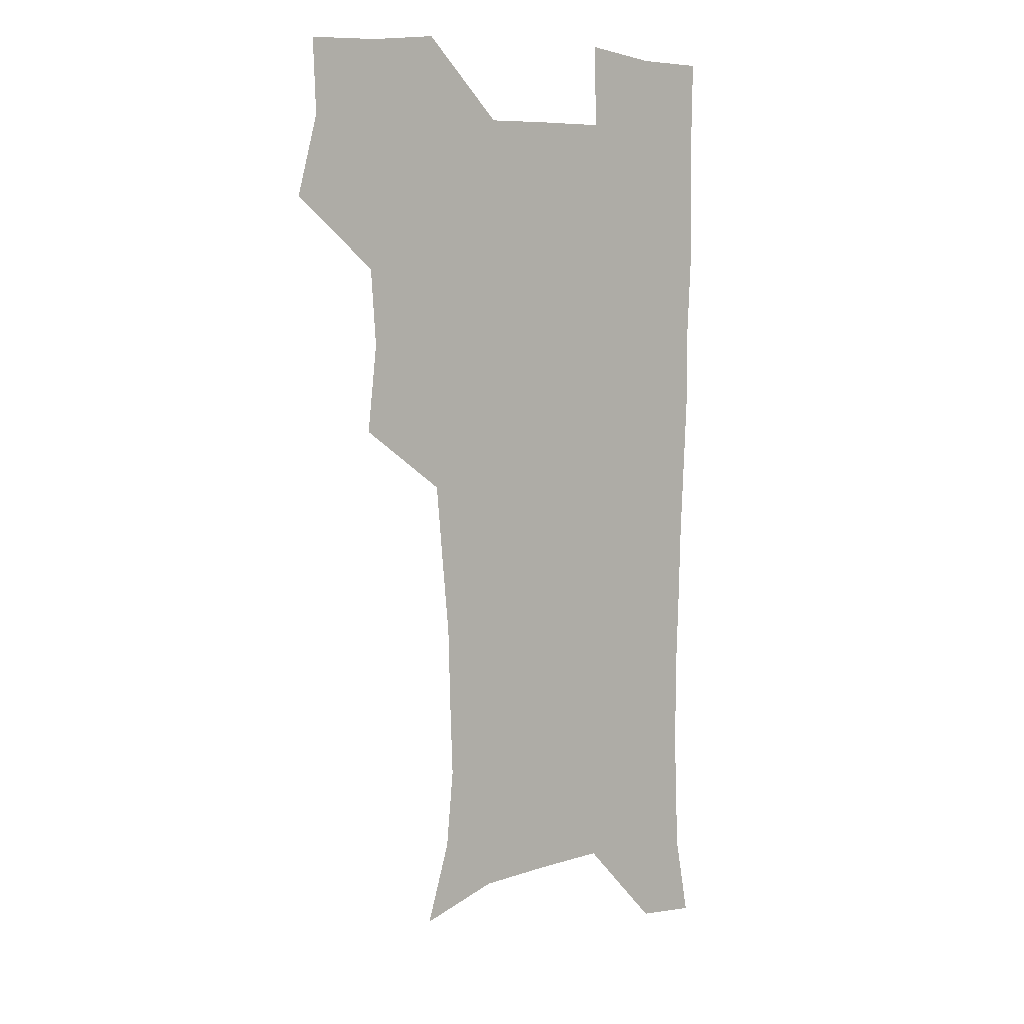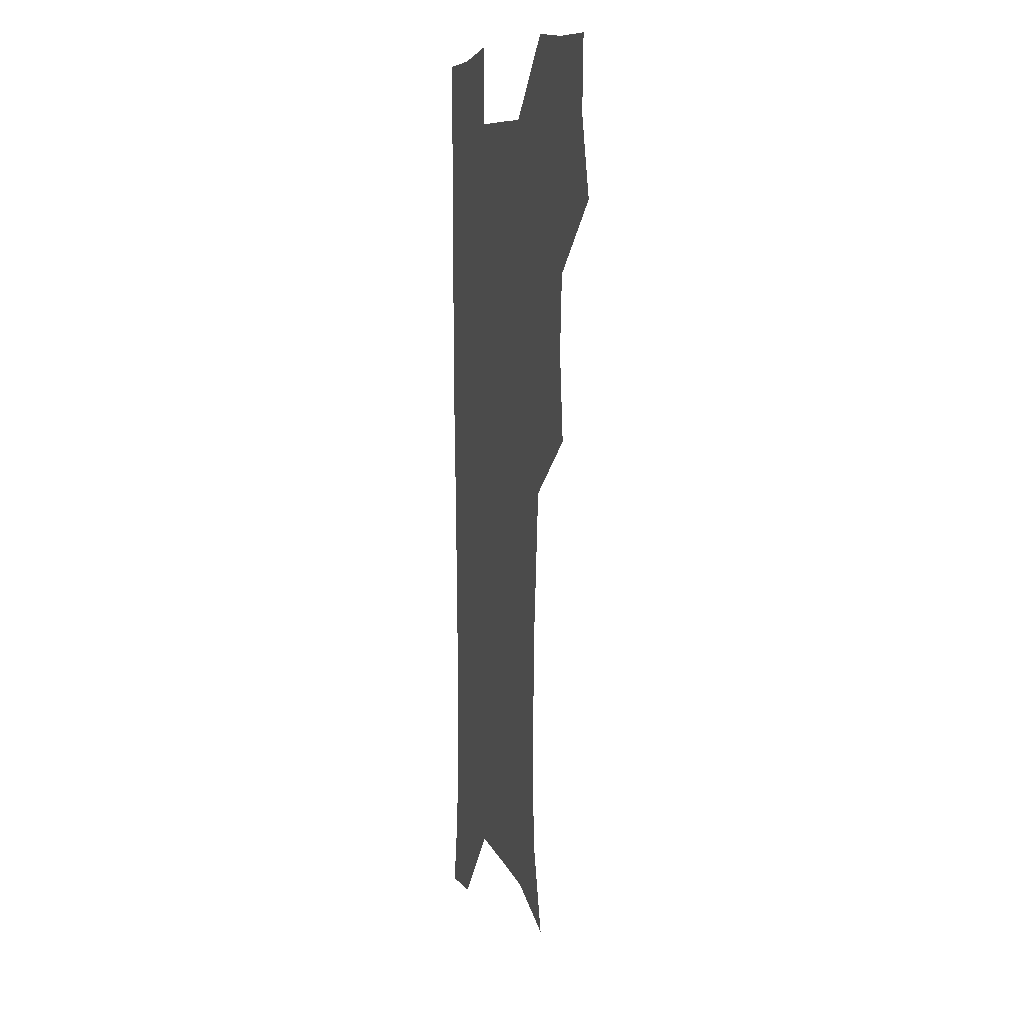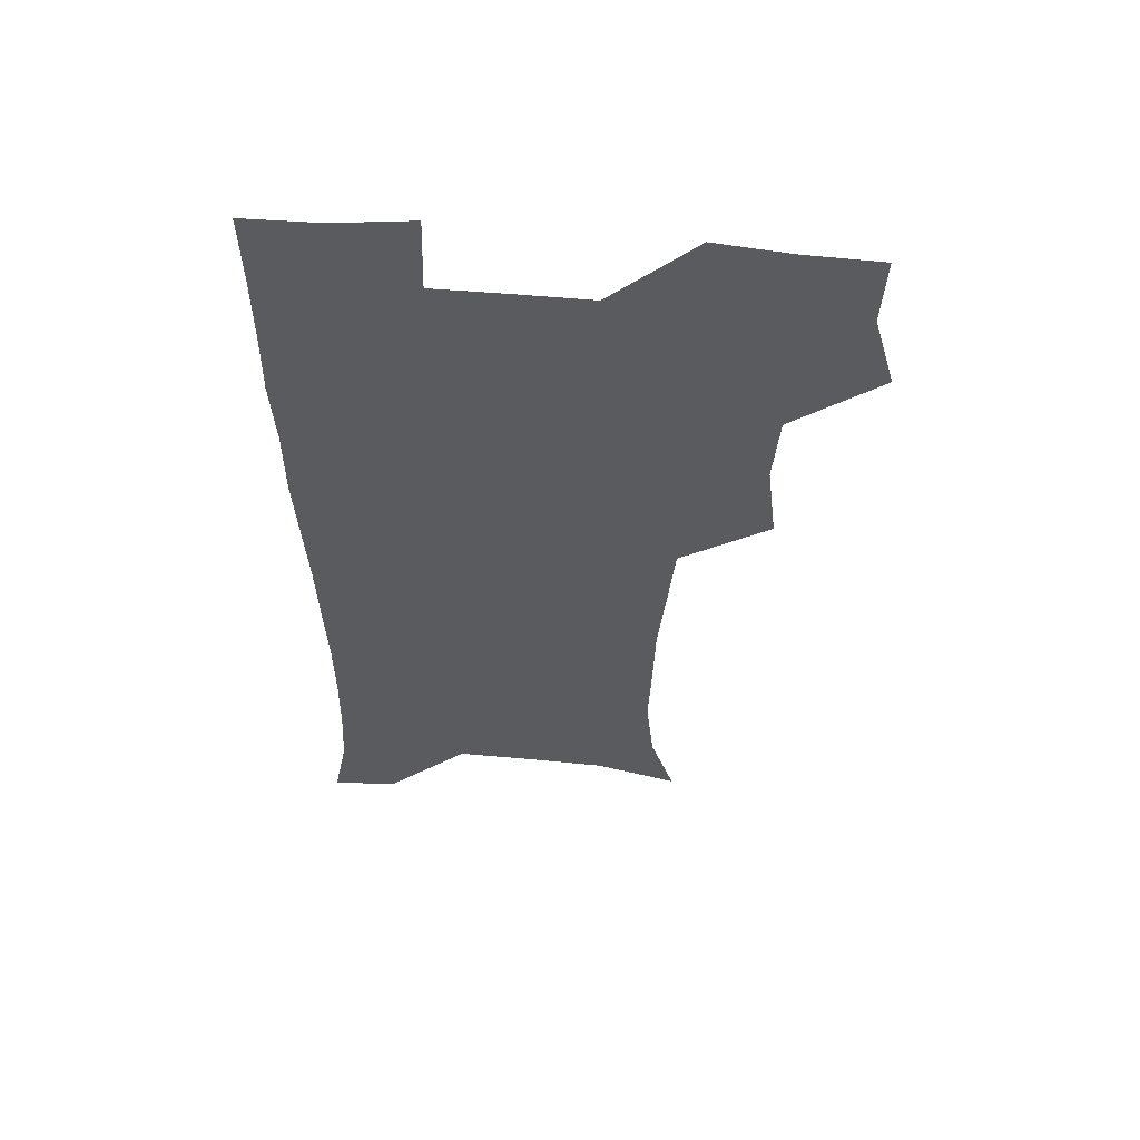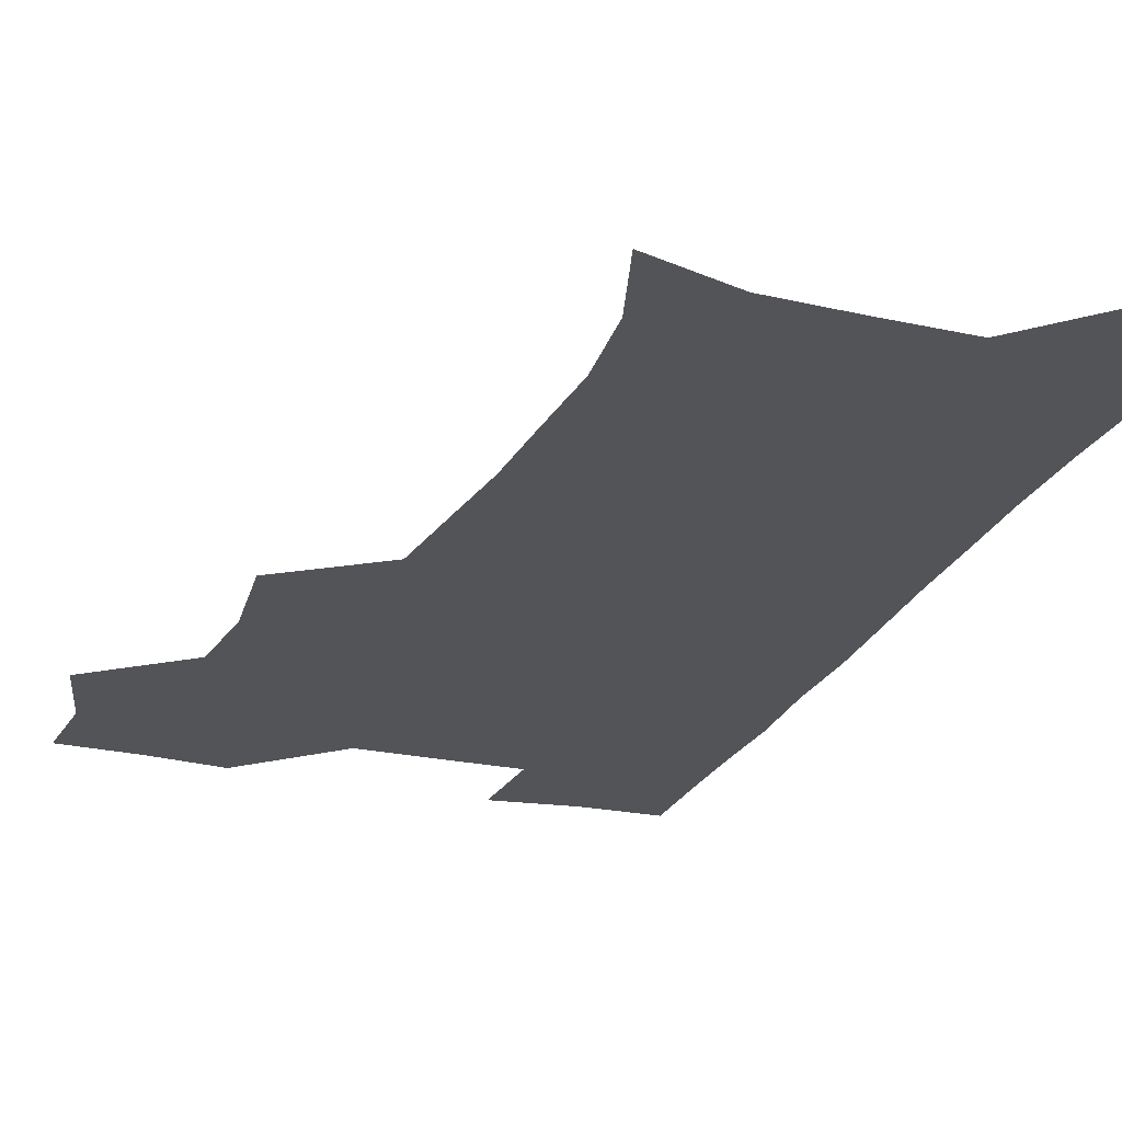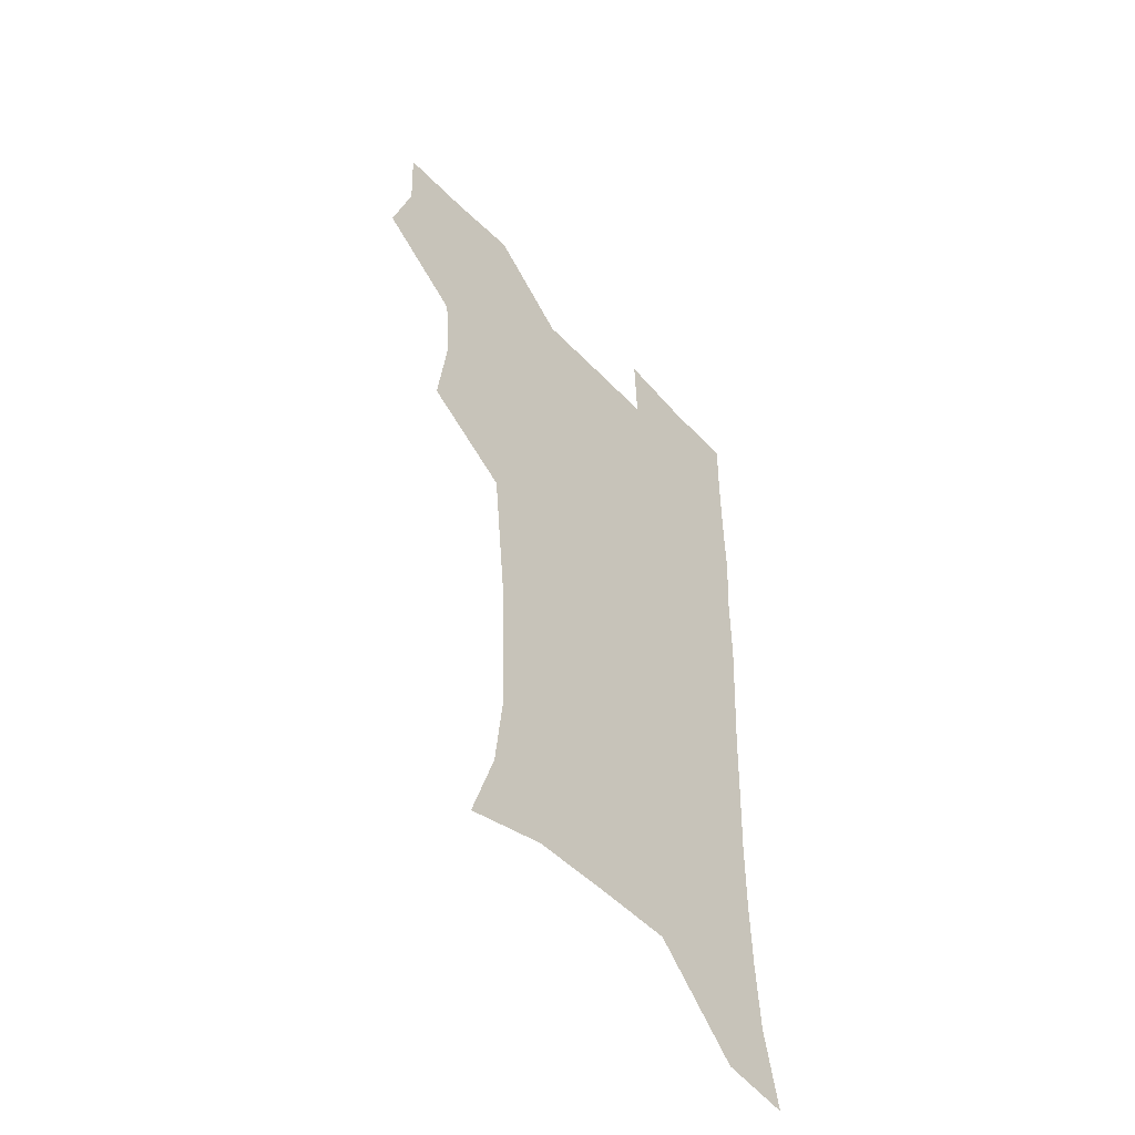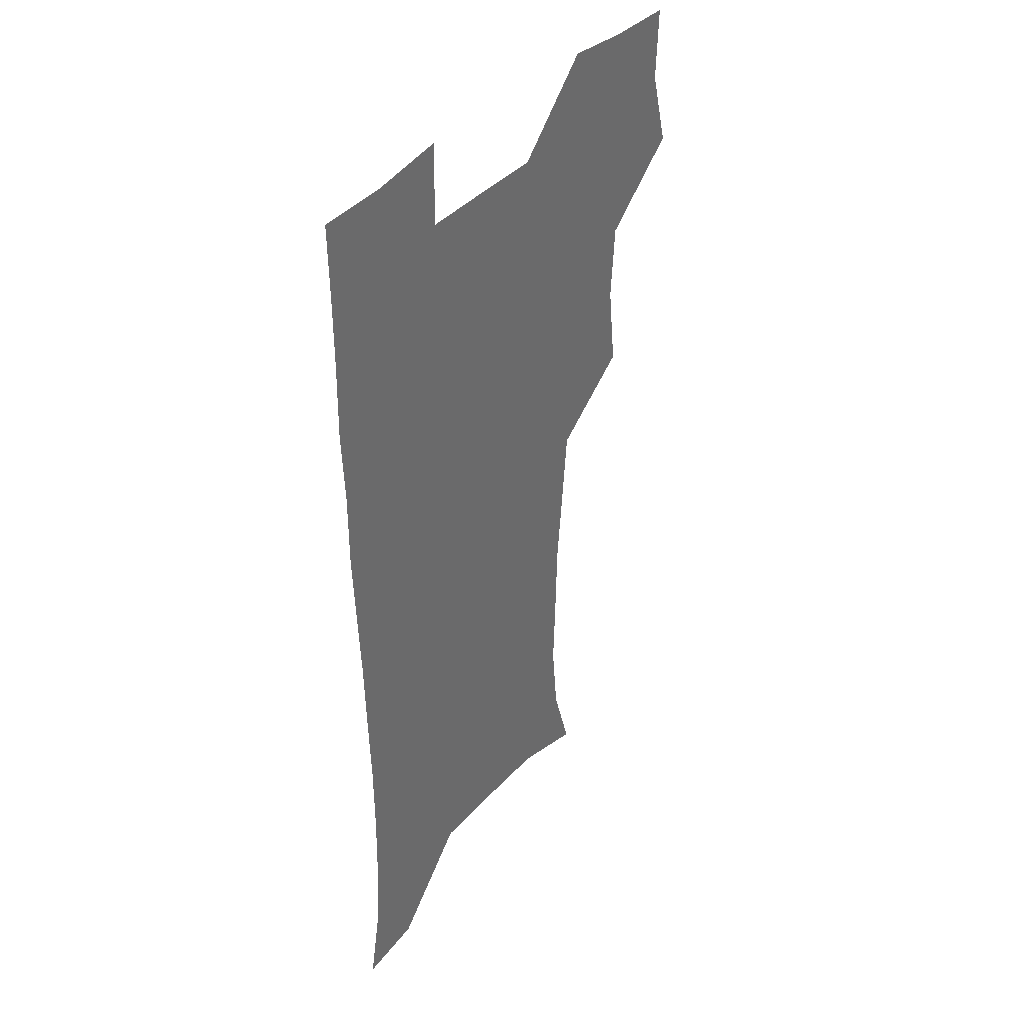
<metadata>
{"format":"obj","ext":"obj","renderer":"f3d","projection":"perspective","resolution":1024,"background":"white","views":[{"elev":7.2,"azim":-40.1,"up":"+Y"},{"elev":8.5,"azim":-105.2,"up":"+Y"},{"elev":57.8,"azim":-175.2,"up":"+Y"},{"elev":-23.1,"azim":-20.1,"up":"+Z"},{"elev":-52.7,"azim":-48.1,"up":"+Y"},{"elev":39.0,"azim":126.1,"up":"+Y"}]}
</metadata>
<code>
v 473.9 507 0
v 482.6 538.8 0
v 481.4 568.5 0
v 506.6 412.5 0
v 510.7 447.5 0
v 508.5 478.3 0
v 515.3 511.2 0
v 513.6 539.8 0
v 511.4 569.5 0
v 536.6 199.6 0
v 546.5 231.6 0
v 549.6 263.2 0
v 548.5 292.8 0
v 547.6 325.1 0
v 544.7 355.6 0
v 541.8 387.1 0
v 543.7 421.8 0
v 542.9 451.7 0
v 544 482.4 0
v 544.5 511.5 0
v 543 540.5 0
v 540 572.6 0
v 569.7 209.7 0
v 575.7 241.8 0
v 576.7 272.1 0
v 575.8 301.3 0
v 575.5 333.4 0
v 574.7 364.4 0
v 573.8 394.8 0
v 573 424.2 0
v 573 453.7 0
v 573.6 483 0
v 574.6 511.6 0
v 572.9 540.1 0
v 600.6 210.9 0
v 602.7 243.7 0
v 603.3 276.4 0
v 603 306.6 0
v 602.5 336.3 0
v 602.2 366.3 0
v 602.1 397.3 0
v 602.4 427 0
v 602.6 455.6 0
v 602.4 483.5 0
v 602.6 511.9 0
v 602 540.5 0
v 631.9 211.4 0
v 629.9 246.7 0
v 629.4 277.5 0
v 629.3 307.3 0
v 629.2 337.4 0
v 629.7 364.6 0
v 629.4 397.4 0
v 630 426.1 0
v 630 455.4 0
v 630.9 483.1 0
v 631.1 512.2 0
v 631.2 540.5 0
v 630.1 574 0
v 665.5 175.6 0
v 658.6 210.6 0
v 656.3 243.3 0
v 655.4 274.6 0
v 656 303.6 0
v 655.6 335.2 0
v 657 363.7 0
v 658.6 392.4 0
v 657.9 424.2 0
v 659.2 453 0
v 659.9 482.1 0
v 659.5 511.8 0
v 660.1 540.5 0
v 661.3 569.9 0
v 692.1 172.7 0
v 686.1 205 0
v 684.4 234.6 0
v 683.8 265 0
v 684 295.5 0
v 685.1 326 0
v 686 356.8 0
v 687.6 387.1 0
v 689.1 417.5 0
v 689.1 449.4 0
v 690.6 479.2 0
v 690.1 510.3 0
v 690.2 540.1 0
v 690.8 569.5 0
f 6 7 1
f 1 7 2
f 7 8 2
f 2 8 3
f 8 9 3
f 16 17 4
f 4 17 5
f 17 18 5
f 5 18 6
f 18 19 6
f 6 19 7
f 19 20 7
f 7 20 8
f 20 21 8
f 8 21 9
f 21 22 9
f 10 23 11
f 23 24 11
f 11 24 12
f 24 25 12
f 12 25 13
f 25 26 13
f 13 26 14
f 26 27 14
f 14 27 15
f 27 28 15
f 15 28 16
f 28 29 16
f 16 29 17
f 29 30 17
f 17 30 18
f 30 31 18
f 18 31 19
f 31 32 19
f 19 32 20
f 32 33 20
f 20 33 21
f 33 34 21
f 21 34 22
f 23 35 24
f 35 36 24
f 24 36 25
f 36 37 25
f 25 37 26
f 37 38 26
f 26 38 27
f 38 39 27
f 27 39 28
f 39 40 28
f 28 40 29
f 40 41 29
f 29 41 30
f 41 42 30
f 30 42 31
f 42 43 31
f 31 43 32
f 43 44 32
f 32 44 33
f 44 45 33
f 33 45 34
f 45 46 34
f 35 47 36
f 47 48 36
f 36 48 37
f 48 49 37
f 37 49 38
f 49 50 38
f 38 50 39
f 50 51 39
f 39 51 40
f 51 52 40
f 40 52 41
f 52 53 41
f 41 53 42
f 53 54 42
f 42 54 43
f 54 55 43
f 43 55 44
f 55 56 44
f 44 56 45
f 56 57 45
f 45 57 46
f 57 58 46
f 60 61 47
f 47 61 48
f 61 62 48
f 48 62 49
f 62 63 49
f 49 63 50
f 63 64 50
f 50 64 51
f 64 65 51
f 51 65 52
f 65 66 52
f 52 66 53
f 66 67 53
f 53 67 54
f 67 68 54
f 54 68 55
f 68 69 55
f 55 69 56
f 69 70 56
f 56 70 57
f 70 71 57
f 57 71 58
f 71 72 58
f 58 72 59
f 72 73 59
f 60 74 61
f 74 75 61
f 61 75 62
f 75 76 62
f 62 76 63
f 76 77 63
f 63 77 64
f 77 78 64
f 64 78 65
f 78 79 65
f 65 79 66
f 79 80 66
f 66 80 67
f 80 81 67
f 67 81 68
f 81 82 68
f 68 82 69
f 82 83 69
f 69 83 70
f 83 84 70
f 70 84 71
f 84 85 71
f 71 85 72
f 85 86 72
f 72 86 73
f 86 87 73

</code>
